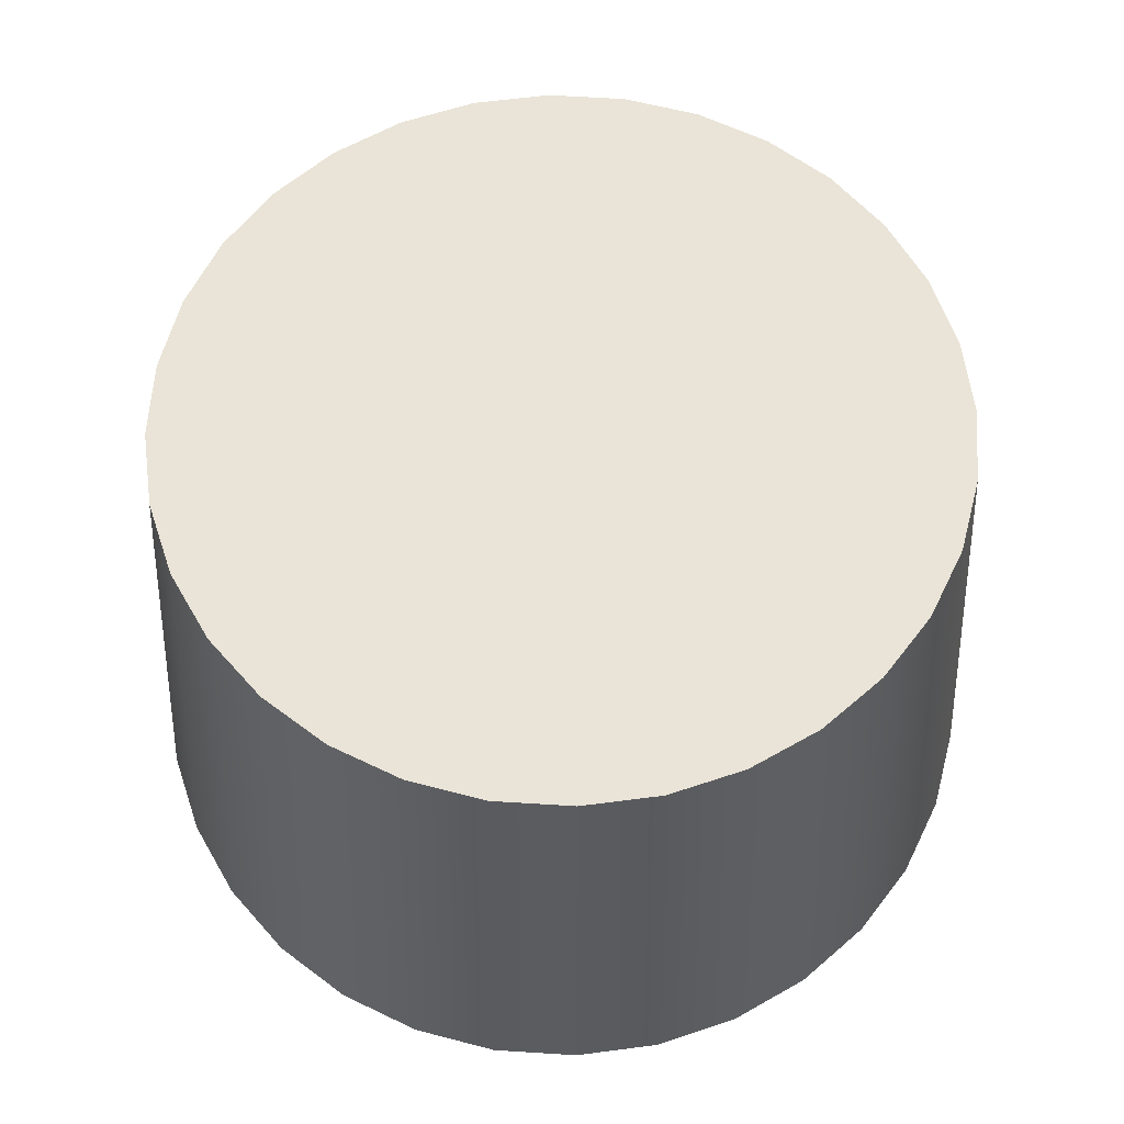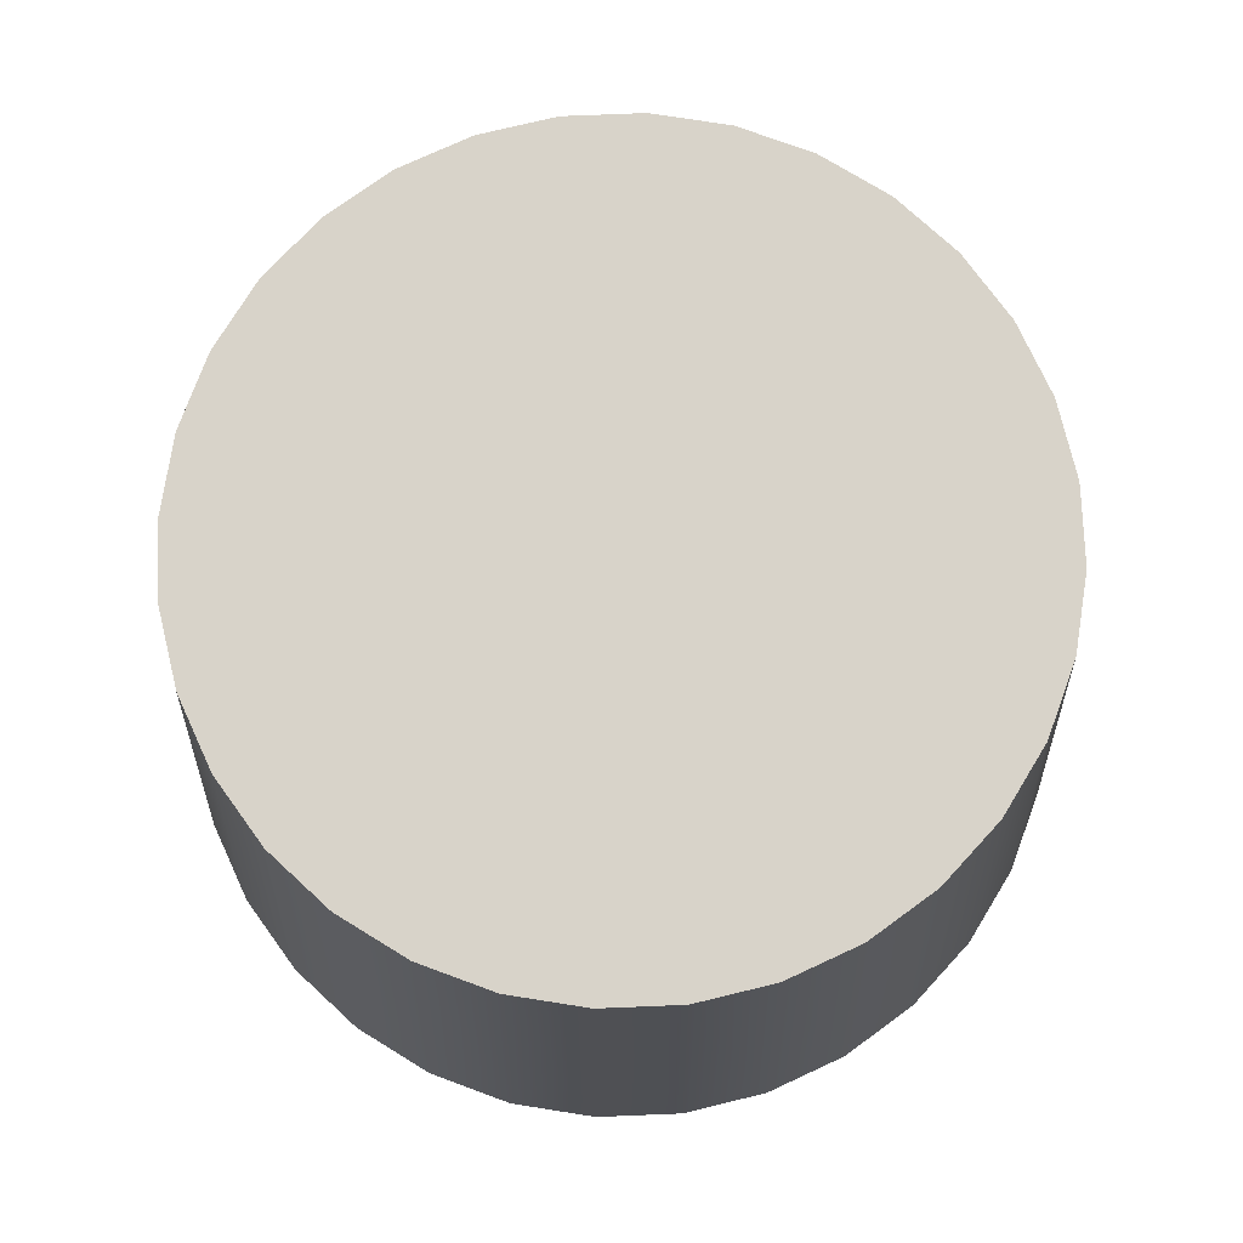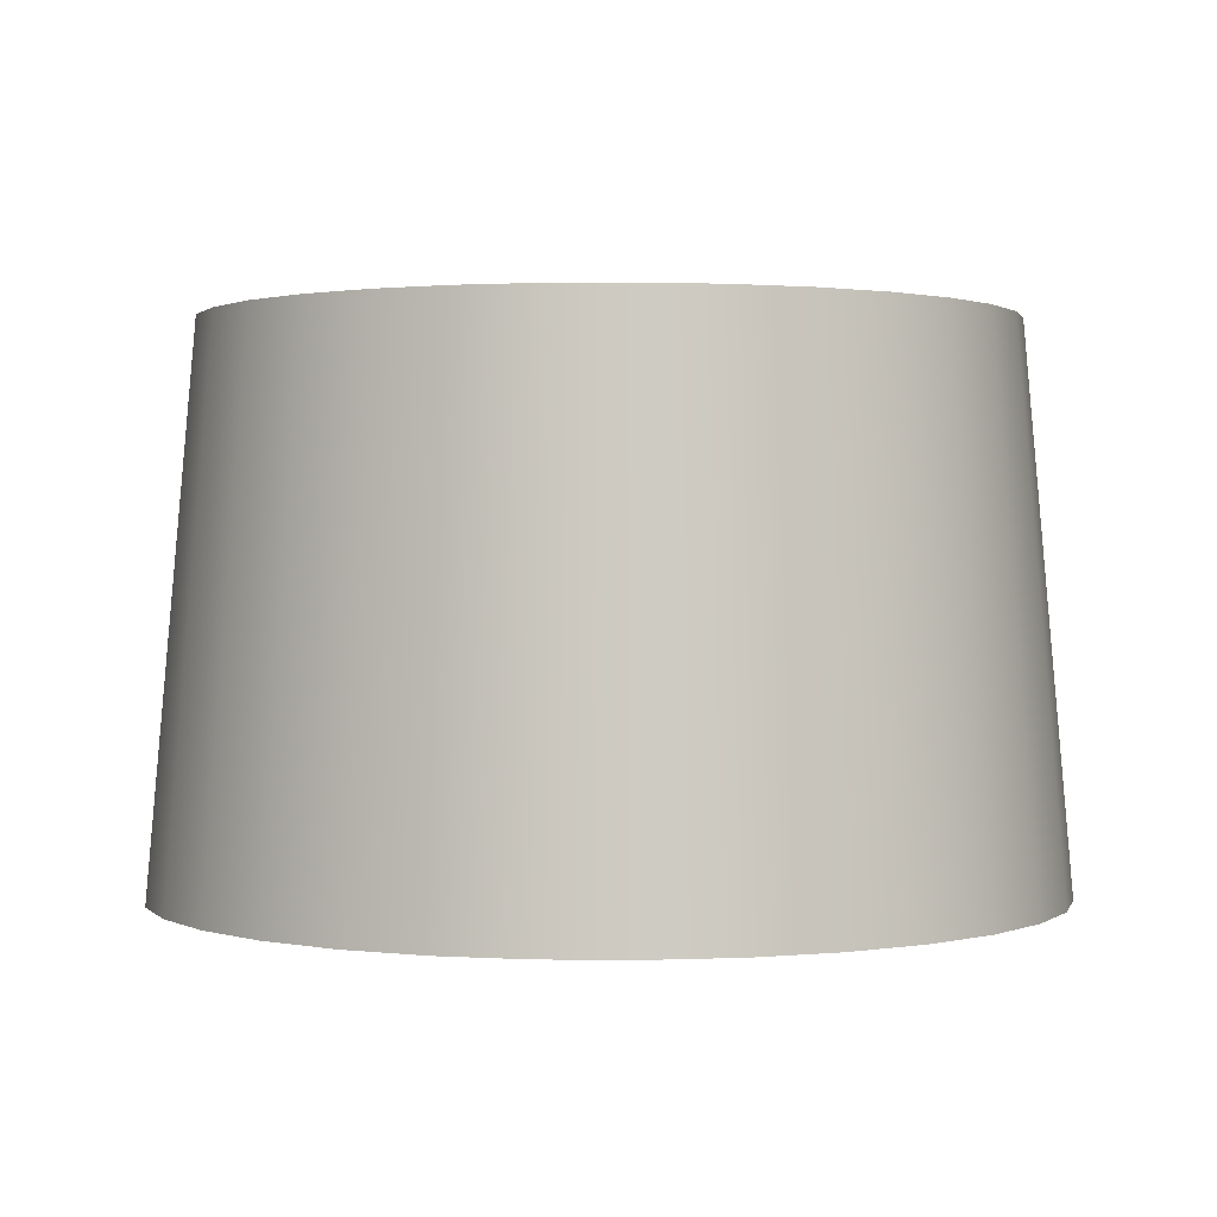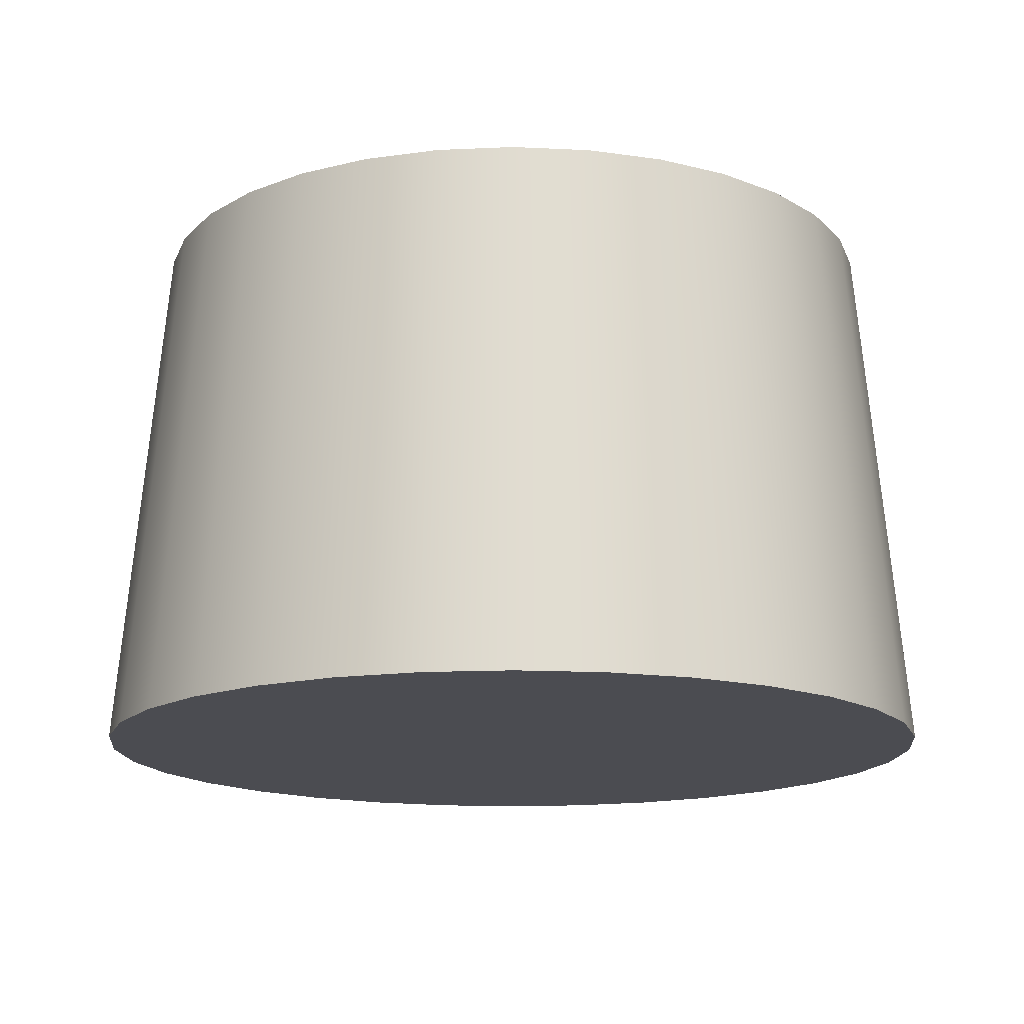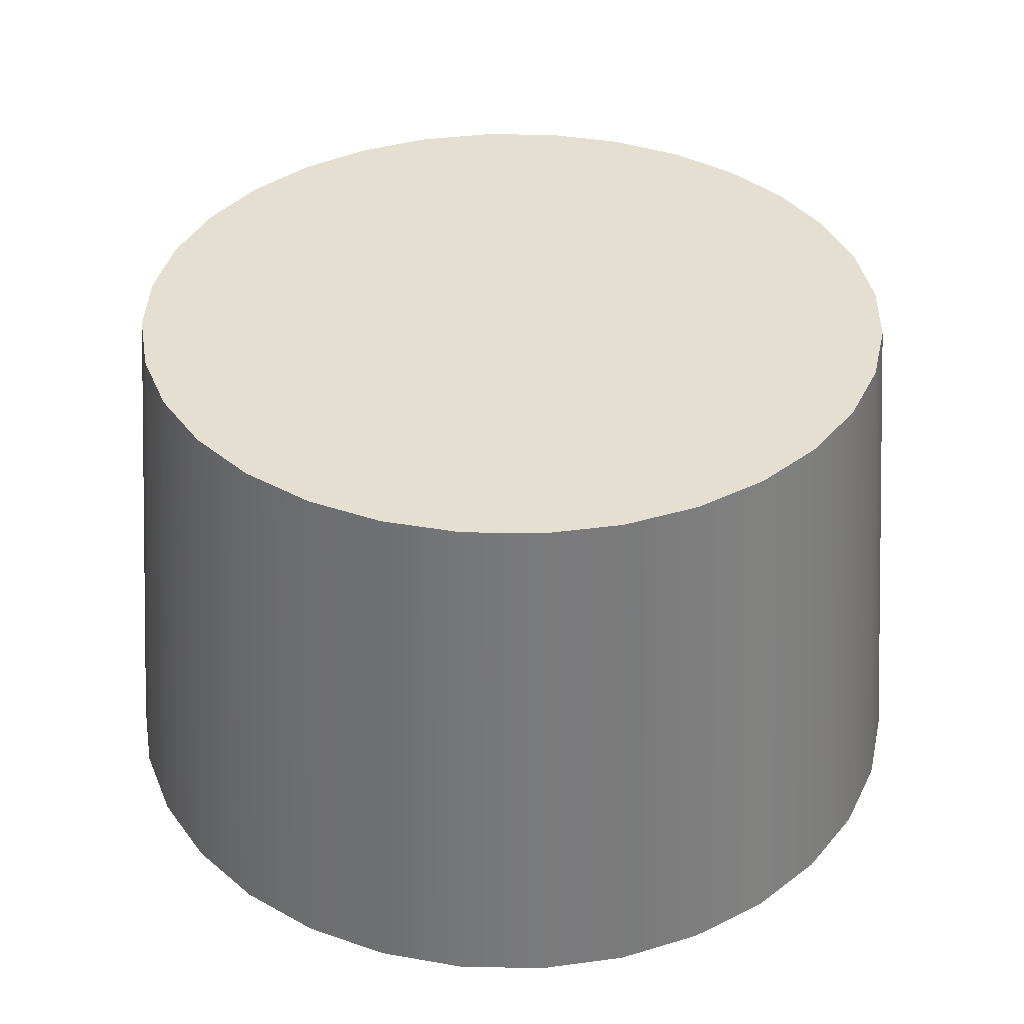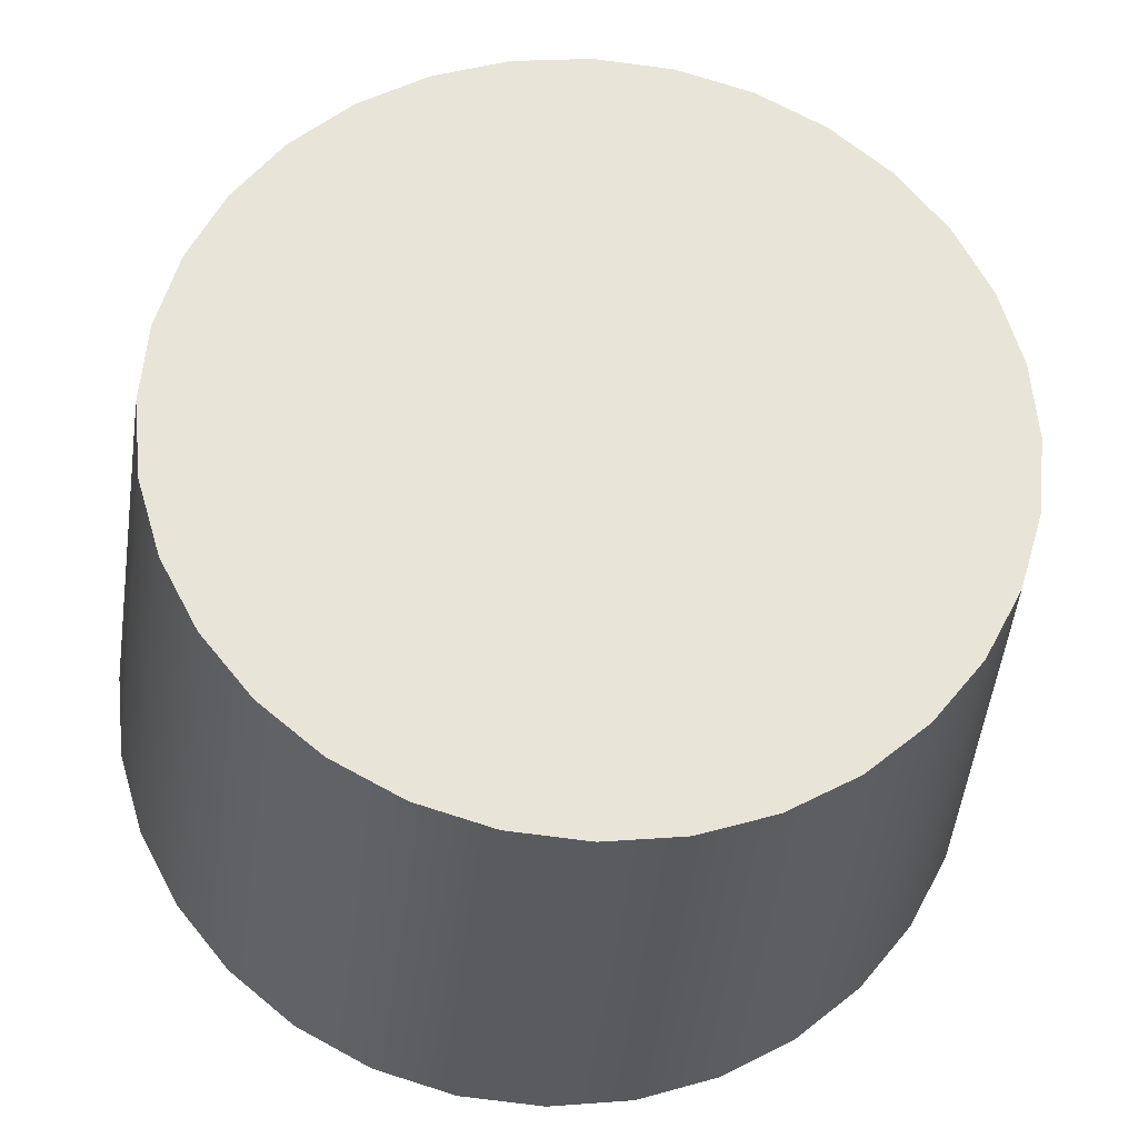
<metadata>
{"format":"obj","ext":"obj","renderer":"f3d","projection":"perspective","resolution":1024,"background":"white","views":[{"elev":61.2,"azim":121.8,"up":"+Y"},{"elev":75.9,"azim":115.8,"up":"+Y"},{"elev":1.1,"azim":-138.4,"up":"+Y"},{"elev":-15.4,"azim":-135.2,"up":"+Y"},{"elev":37.3,"azim":-71.7,"up":"+Y"},{"elev":-28.2,"azim":175.4,"up":"+Z"}]}
</metadata>
<code>
o Base_Cylinder
v 0 -0.6199 -1
v 0 0.6199 -0.8911
v 0.1951 -0.6199 -0.9808
v 0.1739 0.6199 -0.874
v 0.3827 -0.6199 -0.9239
v 0.341 0.6199 -0.8233
v 0.5556 -0.6199 -0.8315
v 0.4951 0.6199 -0.741
v 0.7071 -0.6199 -0.7071
v 0.6301 0.6199 -0.6301
v 0.8315 -0.6199 -0.5556
v 0.741 0.6199 -0.4951
v 0.9239 -0.6199 -0.3827
v 0.8233 0.6199 -0.341
v 0.9808 -0.6199 -0.1951
v 0.874 0.6199 -0.1739
v 1 -0.6199 0
v 0.8911 0.6199 -0
v 0.9808 -0.6199 0.1951
v 0.874 0.6199 0.1739
v 0.9239 -0.6199 0.3827
v 0.8233 0.6199 0.341
v 0.8315 -0.6199 0.5556
v 0.741 0.6199 0.4951
v 0.7071 -0.6199 0.7071
v 0.6301 0.6199 0.6301
v 0.5556 -0.6199 0.8315
v 0.4951 0.6199 0.741
v 0.3827 -0.6199 0.9239
v 0.341 0.6199 0.8233
v 0.1951 -0.6199 0.9808
v 0.1739 0.6199 0.874
v 0 -0.6199 1
v 0 0.6199 0.8911
v -0.1951 -0.6199 0.9808
v -0.1739 0.6199 0.874
v -0.3827 -0.6199 0.9239
v -0.341 0.6199 0.8233
v -0.5556 -0.6199 0.8315
v -0.4951 0.6199 0.741
v -0.7071 -0.6199 0.7071
v -0.6301 0.6199 0.6301
v -0.8315 -0.6199 0.5556
v -0.741 0.6199 0.4951
v -0.9239 -0.6199 0.3827
v -0.8233 0.6199 0.341
v -0.9808 -0.6199 0.1951
v -0.874 0.6199 0.1739
v -1 -0.6199 0
v -0.8911 0.6199 -0
v -0.9808 -0.6199 -0.1951
v -0.874 0.6199 -0.1739
v -0.9239 -0.6199 -0.3827
v -0.8233 0.6199 -0.341
v -0.8315 -0.6199 -0.5556
v -0.741 0.6199 -0.4951
v -0.7071 -0.6199 -0.7071
v -0.6301 0.6199 -0.6301
v -0.5556 -0.6199 -0.8315
v -0.4951 0.6199 -0.741
v -0.3827 -0.6199 -0.9239
v -0.341 0.6199 -0.8233
v -0.1951 -0.6199 -0.9808
v -0.1739 0.6199 -0.874
f 1 2 4 3
f 3 4 6 5
f 5 6 8 7
f 7 8 10 9
f 9 10 12 11
f 11 12 14 13
f 13 14 16 15
f 15 16 18 17
f 17 18 20 19
f 19 20 22 21
f 21 22 24 23
f 23 24 26 25
f 25 26 28 27
f 27 28 30 29
f 29 30 32 31
f 31 32 34 33
f 33 34 36 35
f 35 36 38 37
f 37 38 40 39
f 39 40 42 41
f 41 42 44 43
f 43 44 46 45
f 45 46 48 47
f 47 48 50 49
f 49 50 52 51
f 51 52 54 53
f 53 54 56 55
f 55 56 58 57
f 57 58 60 59
f 59 60 62 61
f 4 2 64 62 60 58 56 54 52 50 48 46 44 42 40 38 36 34 32 30 28 26 24 22 20 18 16 14 12 10 8 6
f 61 62 64 63
f 63 64 2 1
f 1 3 5 7 9 11 13 15 17 19 21 23 25 27 29 31 33 35 37 39 41 43 45 47 49 51 53 55 57 59 61 63

</code>
